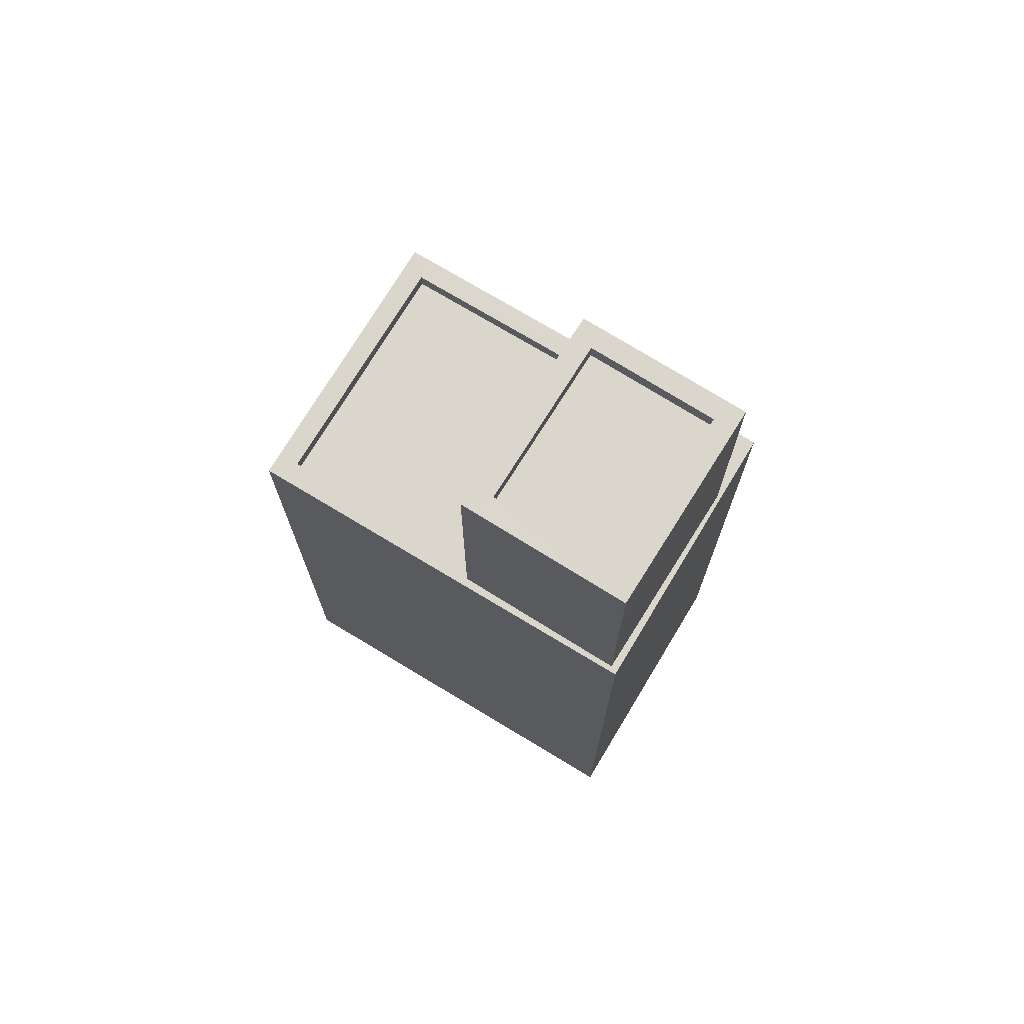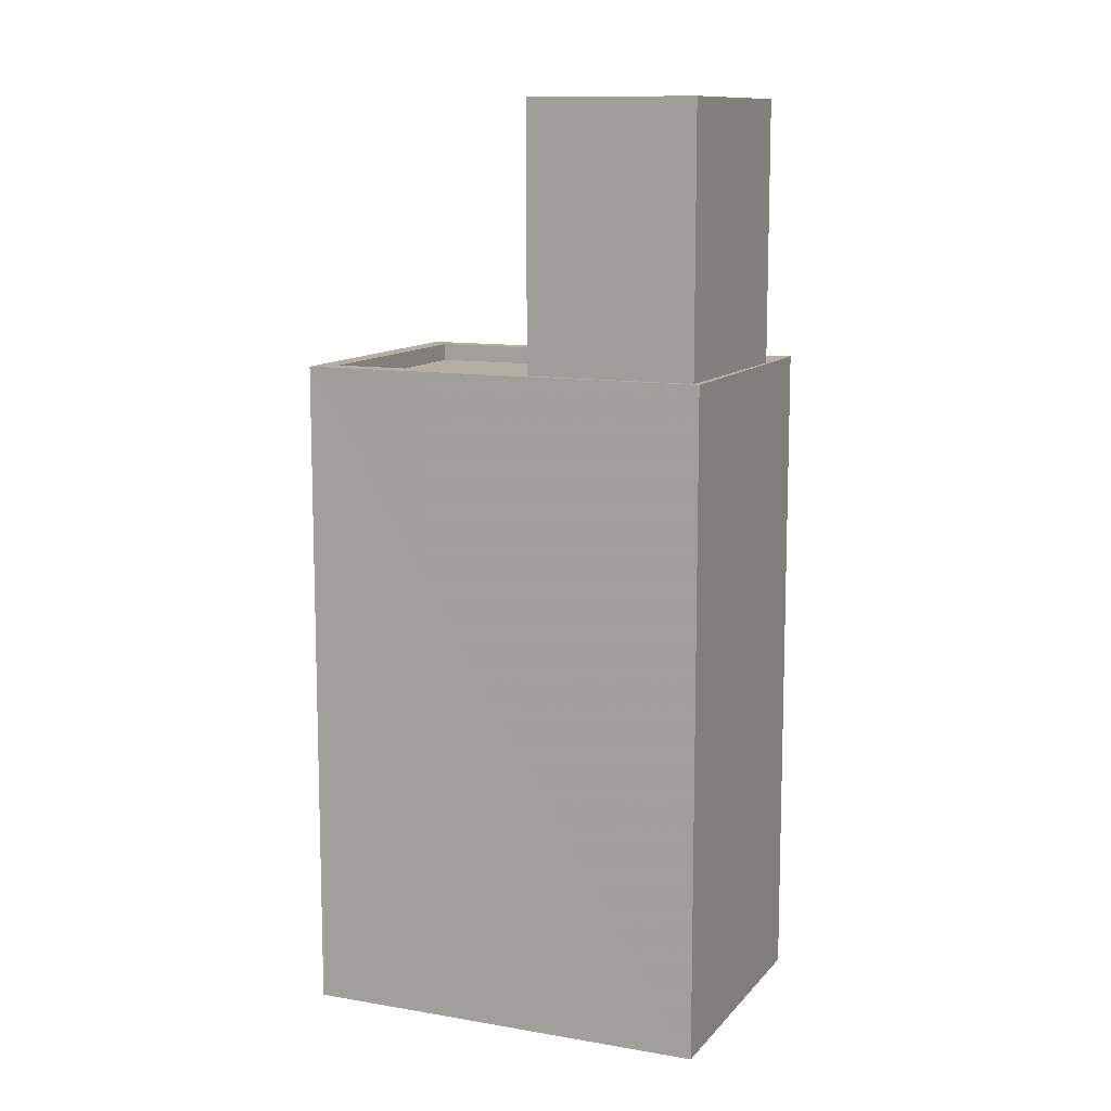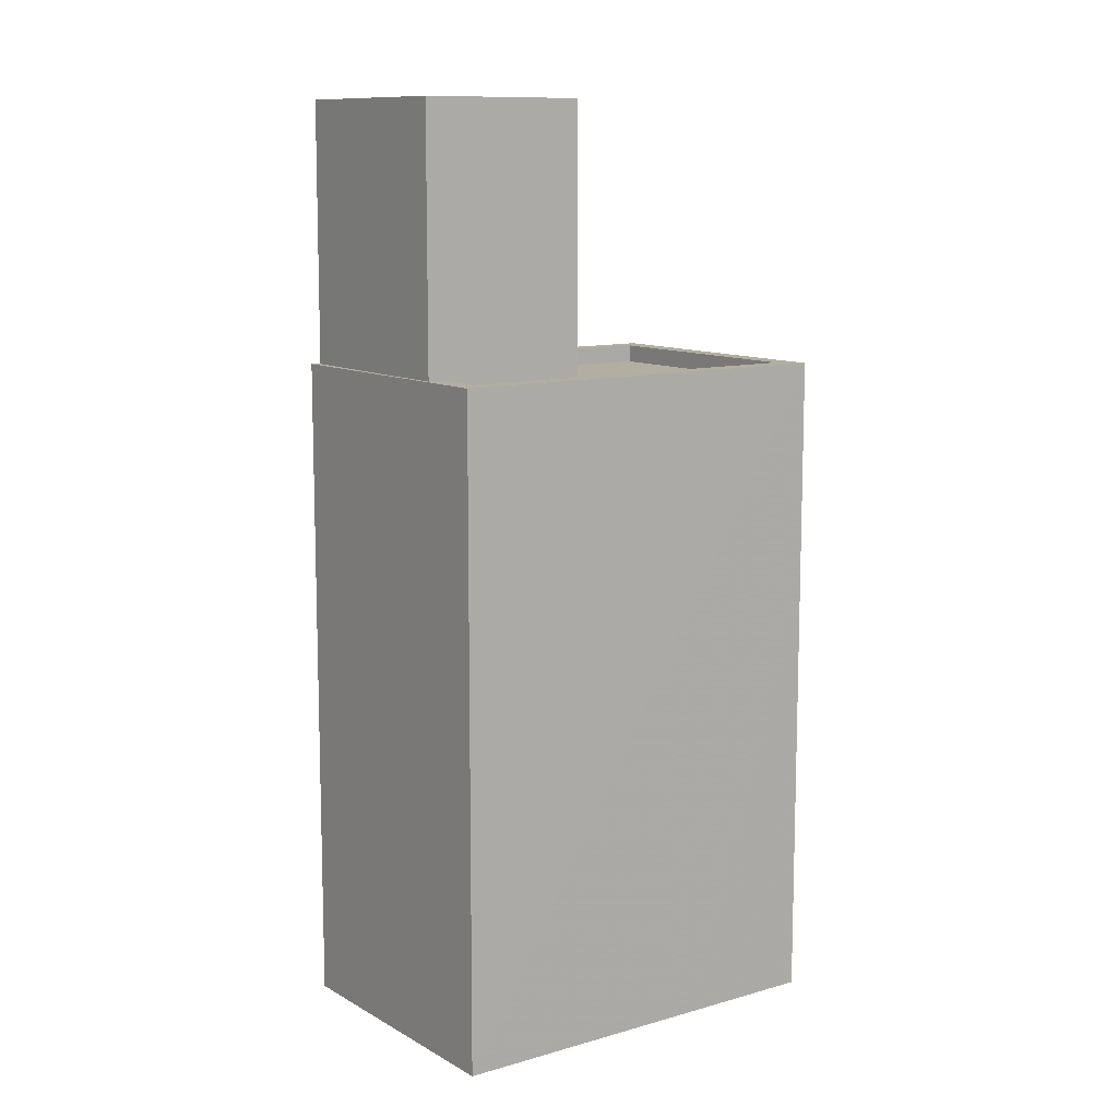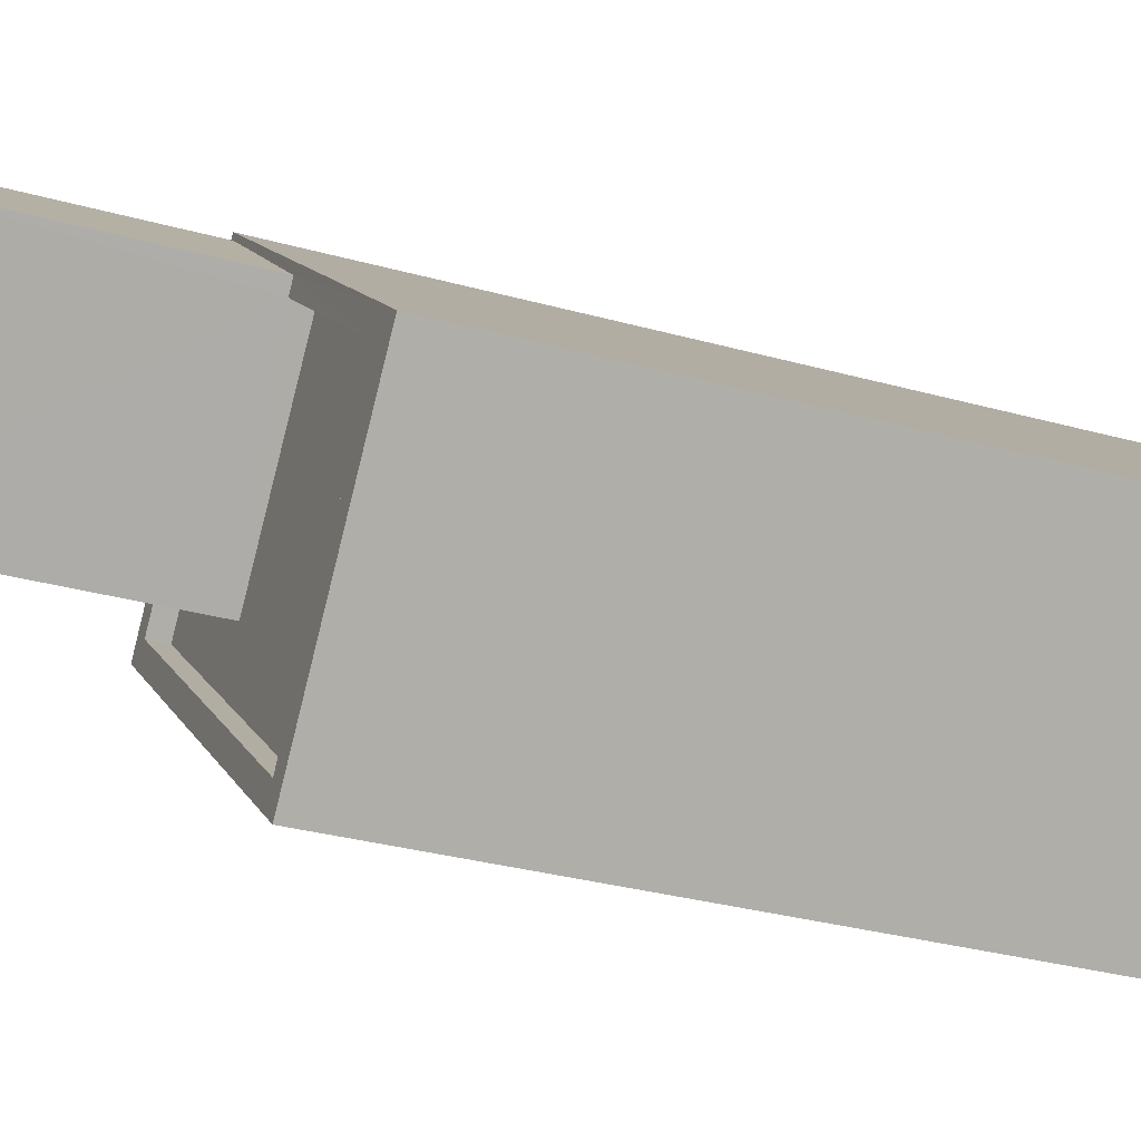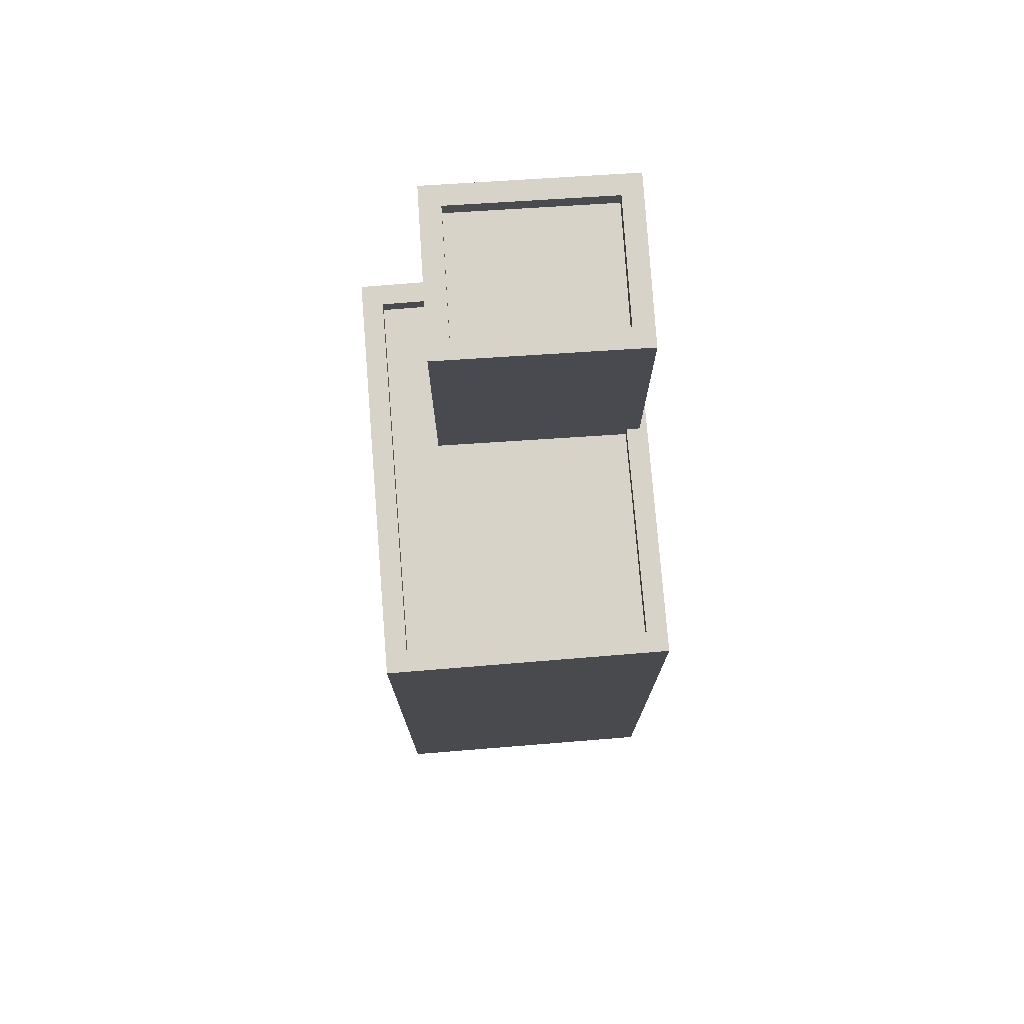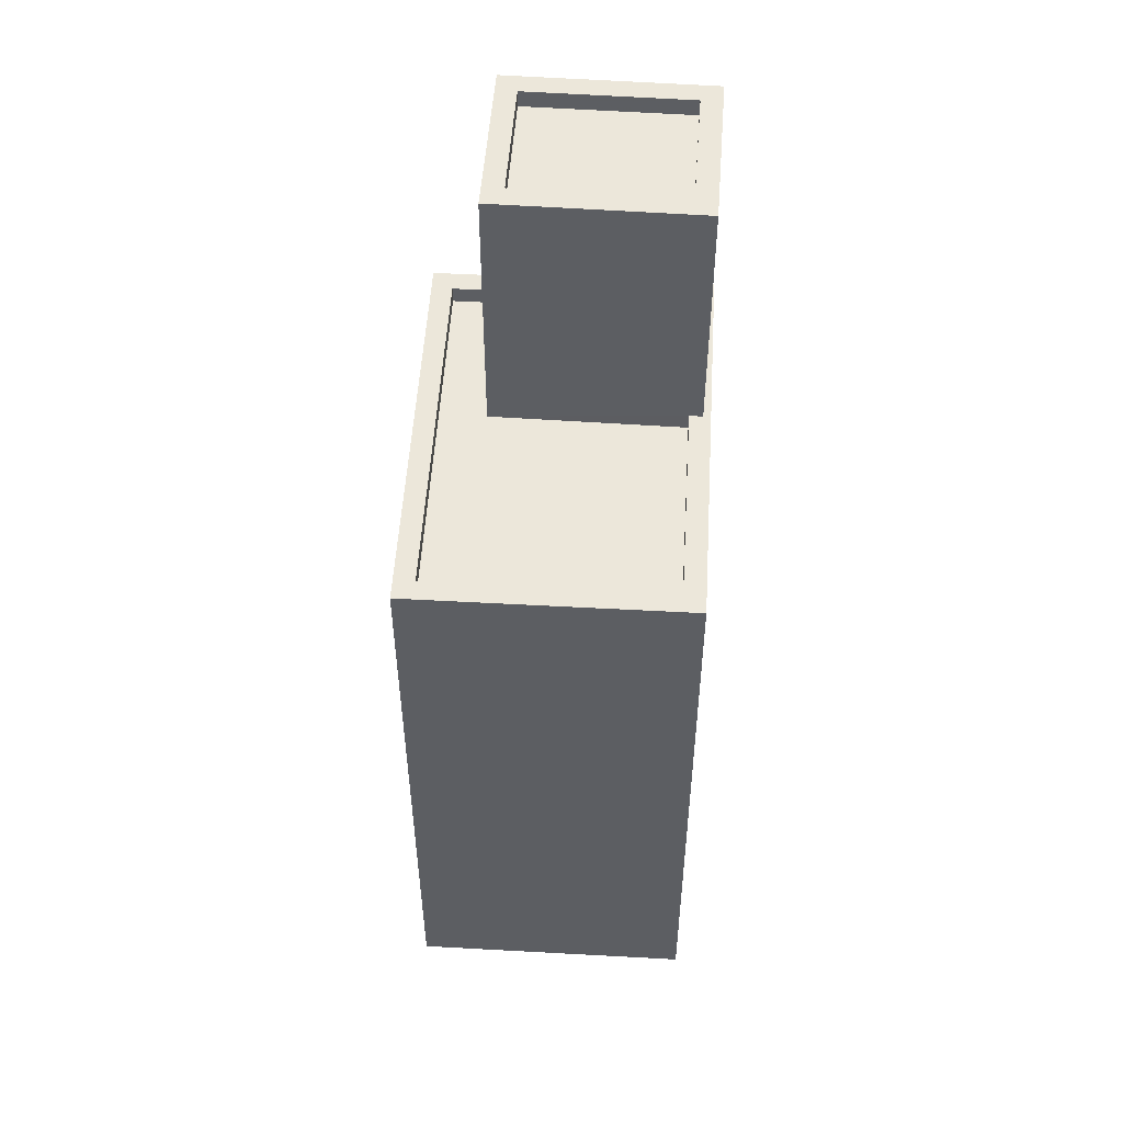
<metadata>
{"format":"obj","ext":"obj","renderer":"f3d","projection":"perspective","resolution":1024,"background":"white","views":[{"elev":73.6,"azim":171.9,"up":"+Z"},{"elev":11.1,"azim":164.1,"up":"+Z"},{"elev":10.7,"azim":-75.1,"up":"+Z"},{"elev":-30.2,"azim":67.6,"up":"+Y"},{"elev":76.1,"azim":46.2,"up":"+Z"},{"elev":52.4,"azim":54.2,"up":"+Z"}]}
</metadata>
<code>
v -5629 -3.64e+04 2.88
v -5622 -3.64e+04 2.879
v -5625 -3.64e+04 2.879
v -5627 -3.64e+04 2.881
v -5623 -3.64e+04 12.09
v -5627 -3.64e+04 12.09
v -5625 -3.64e+04 12.09
v -5629 -3.64e+04 12.09
v -5625 -3.64e+04 12.09
v -5629 -3.64e+04 12.09
v -5629 -3.64e+04 12.34
v -5629 -3.64e+04 12.34
v -5629 -3.64e+04 12.34
v -5627 -3.64e+04 12.34
v -5623 -3.64e+04 12.34
v -5622 -3.64e+04 12.34
v -5625 -3.64e+04 12.34
v -5625 -3.64e+04 12.34
v -5629 -3.64e+04 12.34
v -5627 -3.64e+04 12.34
v -5625 -3.64e+04 12.34
v -5625 -3.64e+04 12.34
v -5627 -3.64e+04 15.81
v -5625 -3.64e+04 15.81
v -5627 -3.64e+04 15.81
v -5628 -3.64e+04 15.81
v -5628 -3.64e+04 16.06
v -5627 -3.64e+04 16.06
v -5629 -3.64e+04 16.06
v -5627 -3.64e+04 16.06
v -5627 -3.64e+04 16.06
v -5625 -3.64e+04 16.06
v -5625 -3.64e+04 16.06
v -5627 -3.64e+04 16.06
f 1 2 3
f 1 4 2
f 5 6 7
f 7 6 8
f 5 9 6
f 8 6 10
f 11 12 13
f 12 14 13
f 15 16 17
f 15 17 18
f 16 14 17
f 11 19 12
f 20 14 12
f 17 14 20
f 15 21 16
f 21 22 16
f 11 13 21
f 13 22 21
f 23 24 25
f 26 23 25
f 27 28 29
f 27 30 28
f 29 31 27
f 32 33 28
f 30 32 28
f 31 33 32
f 27 31 34
f 34 31 32
f 10 11 8
f 10 19 11
f 9 5 15
f 18 9 15
f 21 5 7
f 21 15 5
f 21 7 8
f 11 21 8
f 16 2 4
f 14 16 4
f 22 3 2
f 16 22 2
f 22 13 1
f 3 22 1
f 13 14 4
f 1 13 4
f 20 28 33
f 17 20 33
f 27 26 25
f 30 27 25
f 32 25 24
f 32 30 25
f 34 24 23
f 34 32 24
f 34 23 26
f 27 34 26
f 6 18 31
f 31 18 33
f 6 9 18
f 33 18 17
f 10 6 19
f 12 19 29
f 29 19 31
f 19 6 31
f 20 29 28
f 20 12 29

</code>
